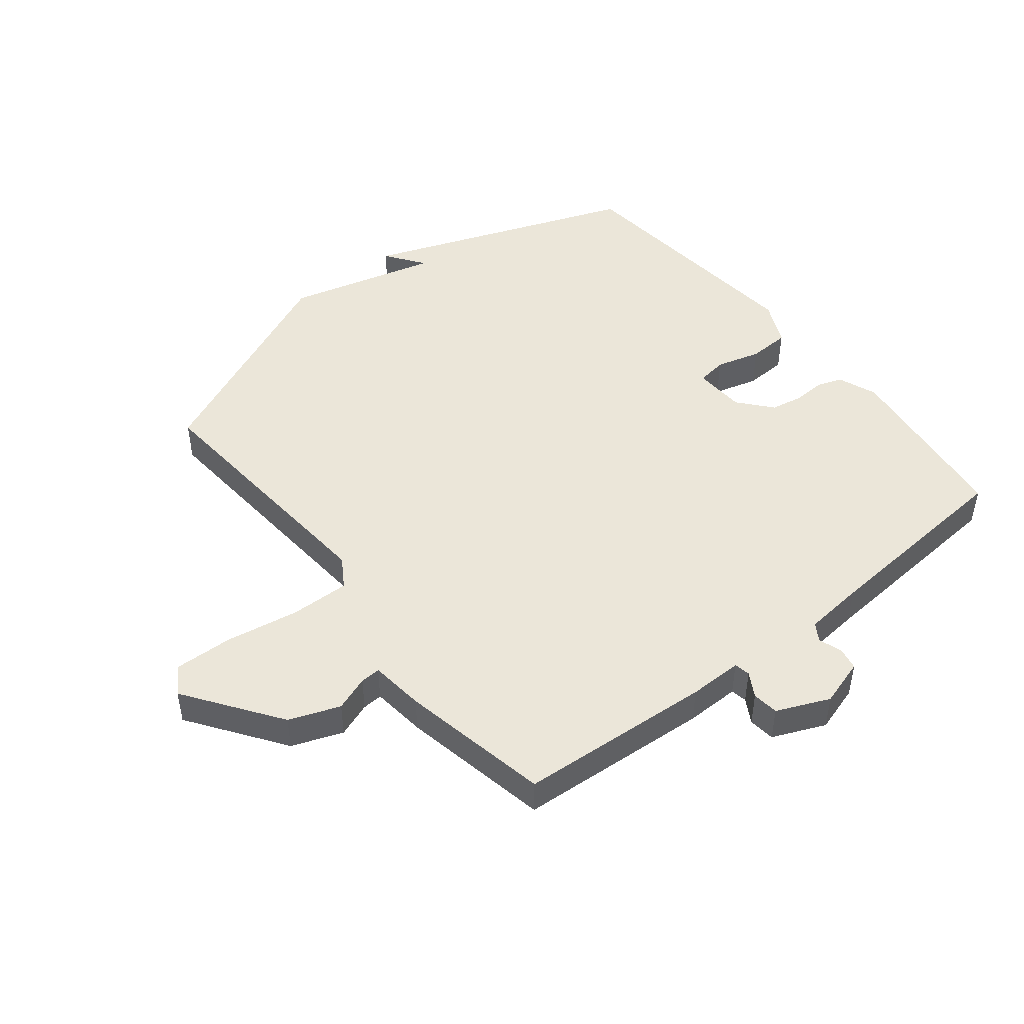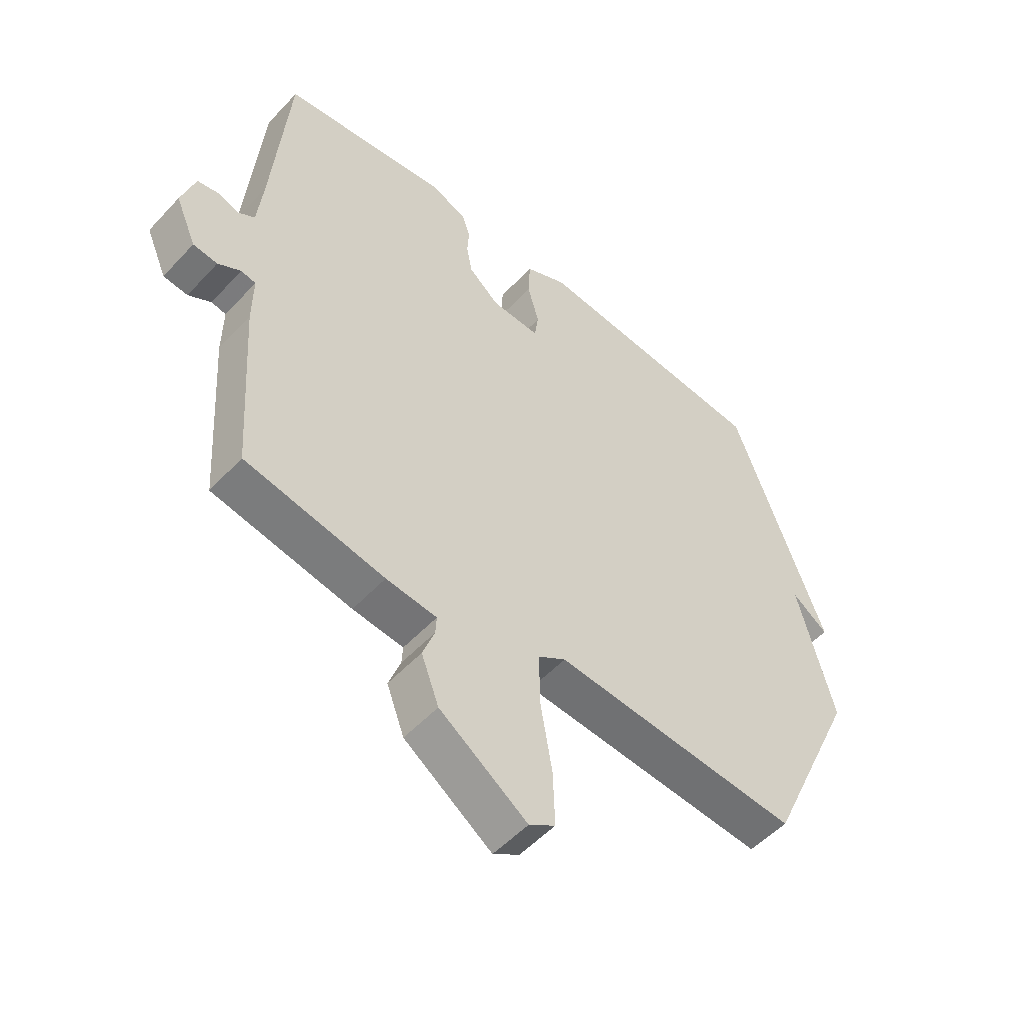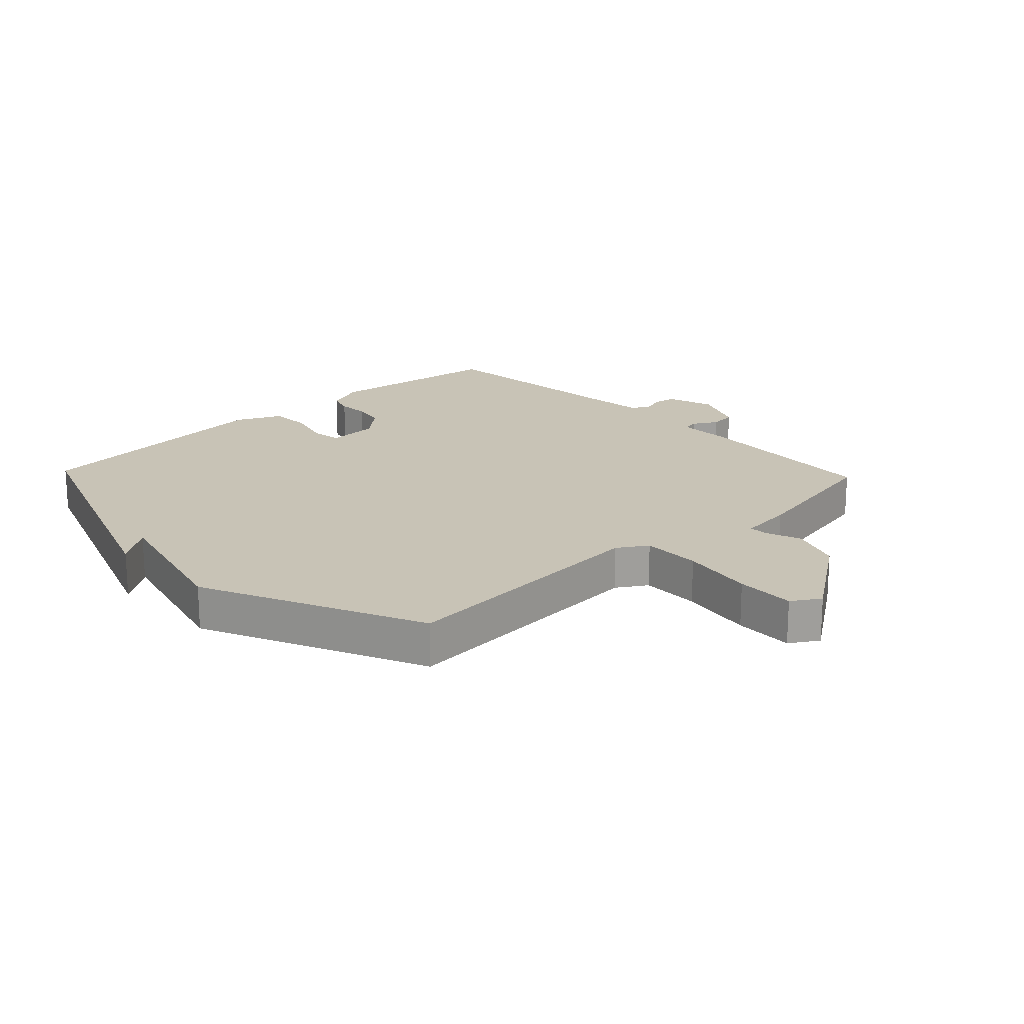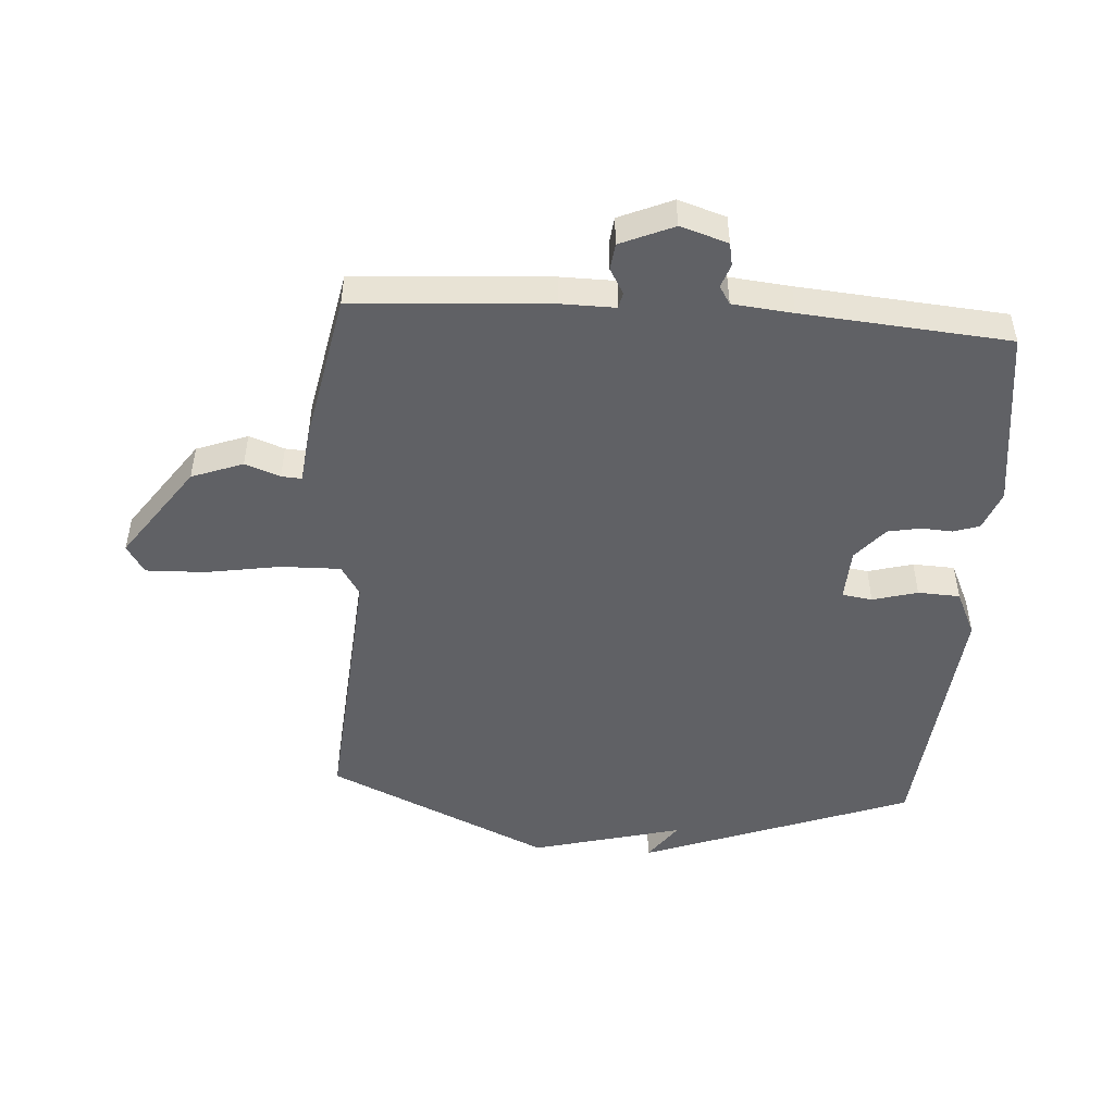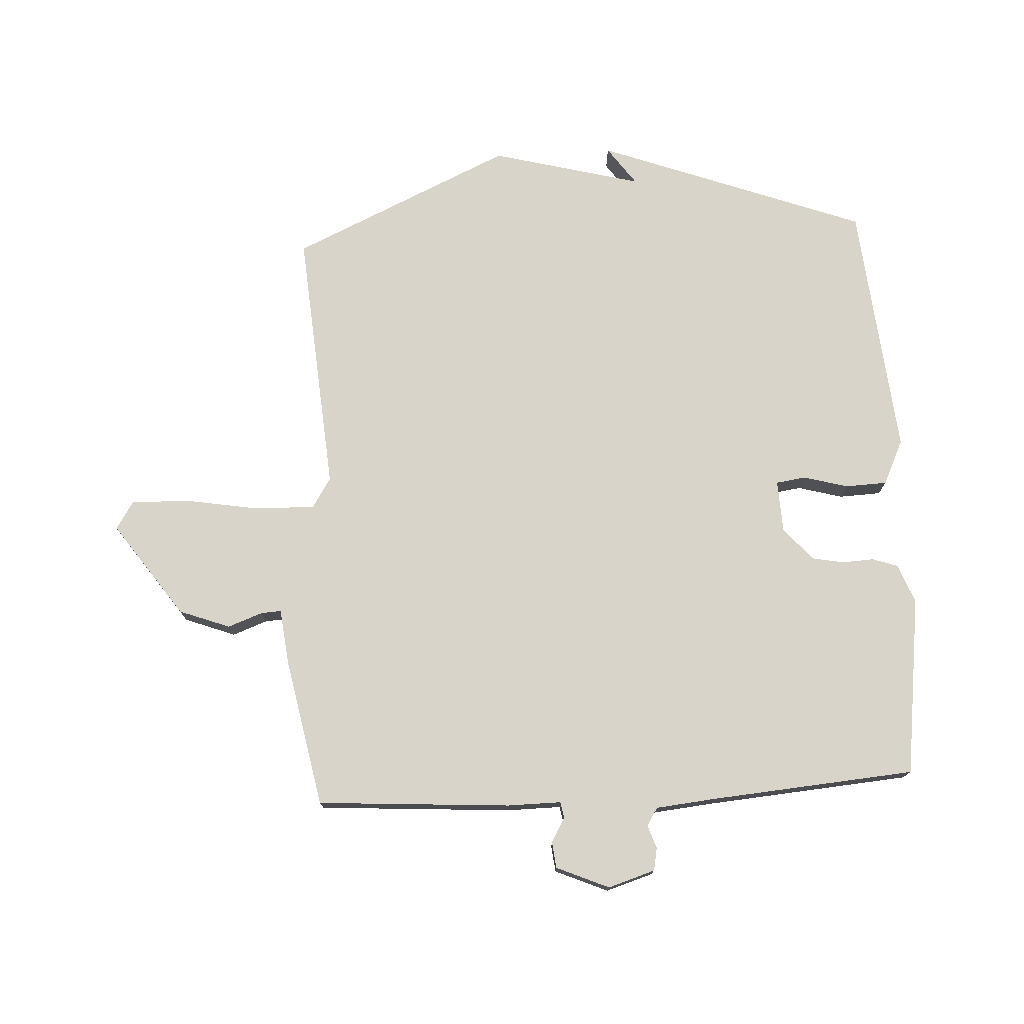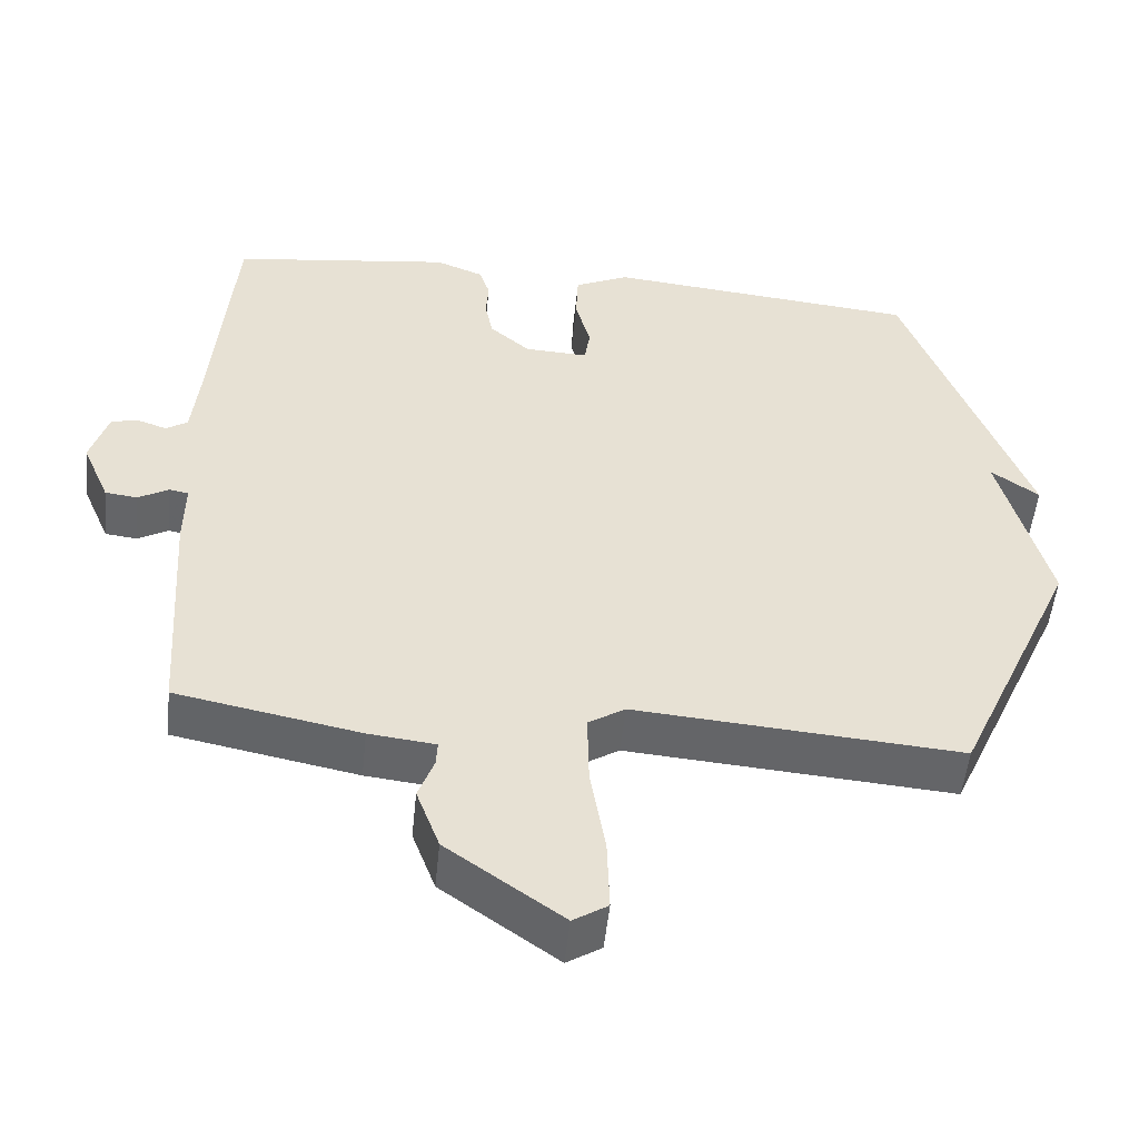
<metadata>
{"format":"obj","ext":"obj","renderer":"f3d","projection":"perspective","resolution":1024,"background":"white","views":[{"elev":47.3,"azim":-128.4,"up":"+Y"},{"elev":-52.6,"azim":-41.4,"up":"+Z"},{"elev":19.4,"azim":136.5,"up":"+Y"},{"elev":-49.0,"azim":-93.9,"up":"+Y"},{"elev":75.4,"azim":-93.0,"up":"+Y"},{"elev":-51.6,"azim":-5.8,"up":"+Z"}]}
</metadata>
<code>
v 0.5 0.07 -0.5
v 0.066 0.07 -0.466
v 0.017 0.07 -0.497
v 0.019 0.07 -0.594
v 0.039 0.07 -0.714
v 0.042 0.07 -0.811
v -0.004 0.07 -0.84
v -0.158 0.07 -0.731
v -0.189 0.07 -0.648
v -0.168 0.07 -0.591
v -0.166 0.07 -0.558
v -0.255 0.07 -0.548
v -0.5 0.07 -0.5
v -0.521 0.07 -0.183
v -0.52 0.07 -0.095
v -0.546 0.07 -0.09
v -0.586 0.07 -0.113
v -0.629 0.07 -0.108
v -0.666 0.07 -0.022
v -0.642 0.07 0.055
v -0.605 0.07 0.062
v -0.567 0.07 0.049
v -0.538 0.07 0.067
v -0.528 0.07 0.165
v -0.5 0.07 0.5
v -0.206 0.07 0.538
v -0.142 0.07 0.513
v -0.128 0.07 0.471
v -0.131 0.07 0.42
v -0.121 0.07 0.367
v -0.067 0.07 0.321
v 0.018 0.07 0.317
v 0.025 0.07 0.366
v 0.005 0.07 0.439
v 0.008 0.07 0.507
v 0.081 0.07 0.541
v 0.5 0.07 0.5
v 0.663 0.07 0.061
v 0.599 0.07 0.107
v 0.663 0.07 -0.139
v 0.5 0 -0.5
v 0.066 0 -0.466
v 0.017 0 -0.497
v 0.019 0 -0.594
v 0.039 0 -0.714
v 0.042 0 -0.811
v -0.004 0 -0.84
v -0.158 0 -0.731
v -0.189 0 -0.648
v -0.168 0 -0.591
v -0.166 0 -0.558
v -0.255 0 -0.548
v -0.5 0 -0.5
v -0.521 0 -0.183
v -0.52 0 -0.095
v -0.546 0 -0.09
v -0.586 0 -0.113
v -0.629 0 -0.108
v -0.666 0 -0.022
v -0.642 0 0.055
v -0.605 0 0.062
v -0.567 0 0.049
v -0.538 0 0.067
v -0.528 0 0.165
v -0.5 0 0.5
v -0.206 0 0.538
v -0.142 0 0.513
v -0.128 0 0.471
v -0.131 0 0.42
v -0.121 0 0.367
v -0.067 0 0.321
v 0.018 0 0.317
v 0.025 0 0.366
v 0.005 0 0.439
v 0.008 0 0.507
v 0.081 0 0.541
v 0.5 0 0.5
v 0.663 0 0.061
v 0.599 0 0.107
v 0.663 0 -0.139
f 39 40 1 2
f 36 37 38 39
f 35 36 39
f 34 35 39
f 33 34 39
f 39 2 3
f 33 39 3
f 32 33 3
f 31 32 3
f 30 31 3 4
f 29 30 4
f 27 28 29
f 26 27 29
f 25 26 29
f 24 25 29
f 23 24 29 4
f 4 5 6
f 23 4 6
f 22 23 6
f 20 21 22
f 19 20 22
f 18 19 22
f 17 18 22
f 16 17 22
f 15 16 22
f 15 22 6
f 13 14 15
f 12 13 15
f 11 12 15
f 11 15 6
f 6 7 8
f 11 6 8
f 10 11 8
f 8 9 10
f 42 41 80 79
f 79 78 77 76
f 79 76 75
f 79 75 74
f 79 74 73
f 43 42 79
f 43 79 73
f 43 73 72
f 43 72 71
f 44 43 71 70
f 44 70 69
f 69 68 67
f 69 67 66
f 69 66 65
f 69 65 64
f 44 69 64 63
f 46 45 44
f 46 44 63
f 46 63 62
f 62 61 60
f 62 60 59
f 62 59 58
f 62 58 57
f 62 57 56
f 62 56 55
f 46 62 55
f 55 54 53
f 55 53 52
f 55 52 51
f 46 55 51
f 48 47 46
f 48 46 51
f 48 51 50
f 50 49 48
f 1 41 42 2
f 2 42 43 3
f 3 43 44 4
f 4 44 45 5
f 5 45 46 6
f 6 46 47 7
f 7 47 48 8
f 8 48 49 9
f 9 49 50 10
f 10 50 51 11
f 11 51 52 12
f 12 52 53 13
f 13 53 54 14
f 14 54 55 15
f 15 55 56 16
f 16 56 57 17
f 17 57 58 18
f 18 58 59 19
f 19 59 60 20
f 20 60 61 21
f 21 61 62 22
f 22 62 63 23
f 23 63 64 24
f 24 64 65 25
f 25 65 66 26
f 26 66 67 27
f 27 67 68 28
f 28 68 69 29
f 29 69 70 30
f 30 70 71 31
f 31 71 72 32
f 32 72 73 33
f 33 73 74 34
f 34 74 75 35
f 35 75 76 36
f 36 76 77 37
f 37 77 78 38
f 38 78 79 39
f 39 79 80 40
f 40 80 41 1

</code>
